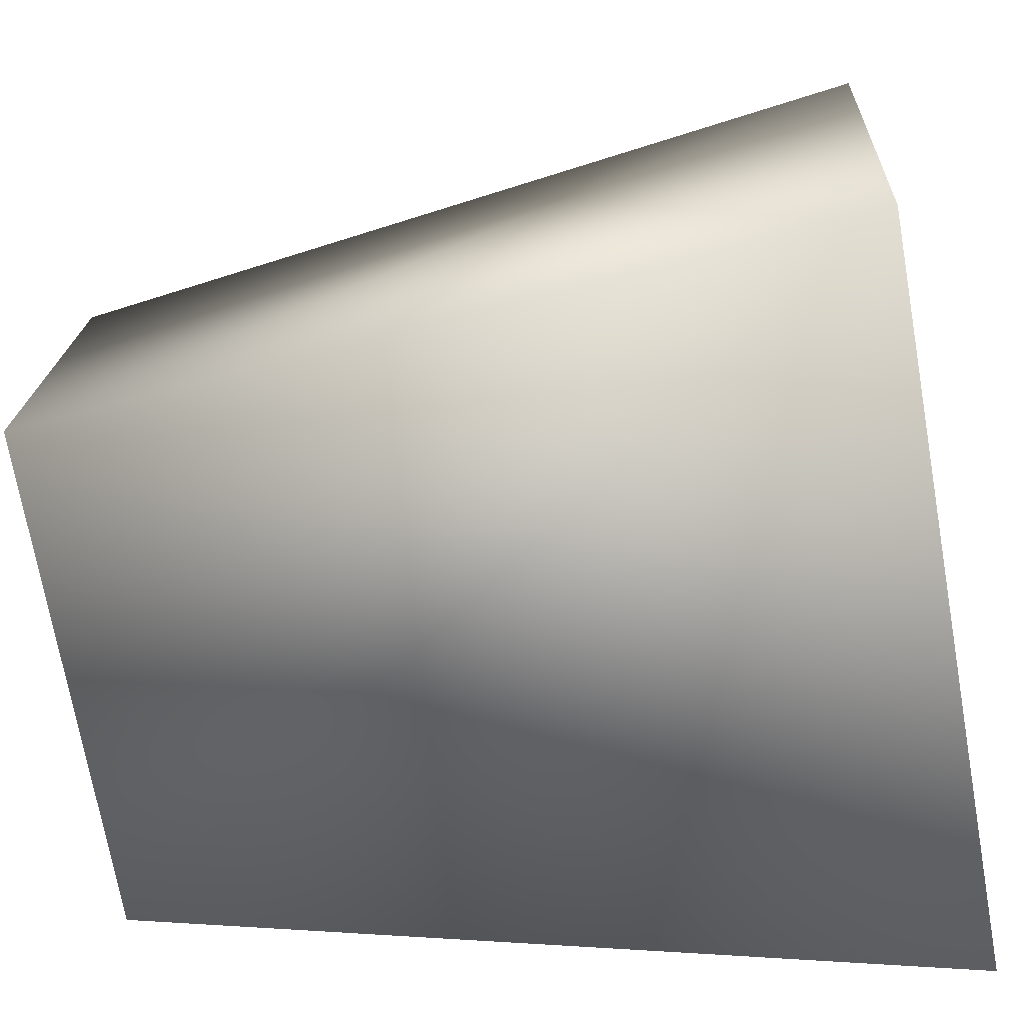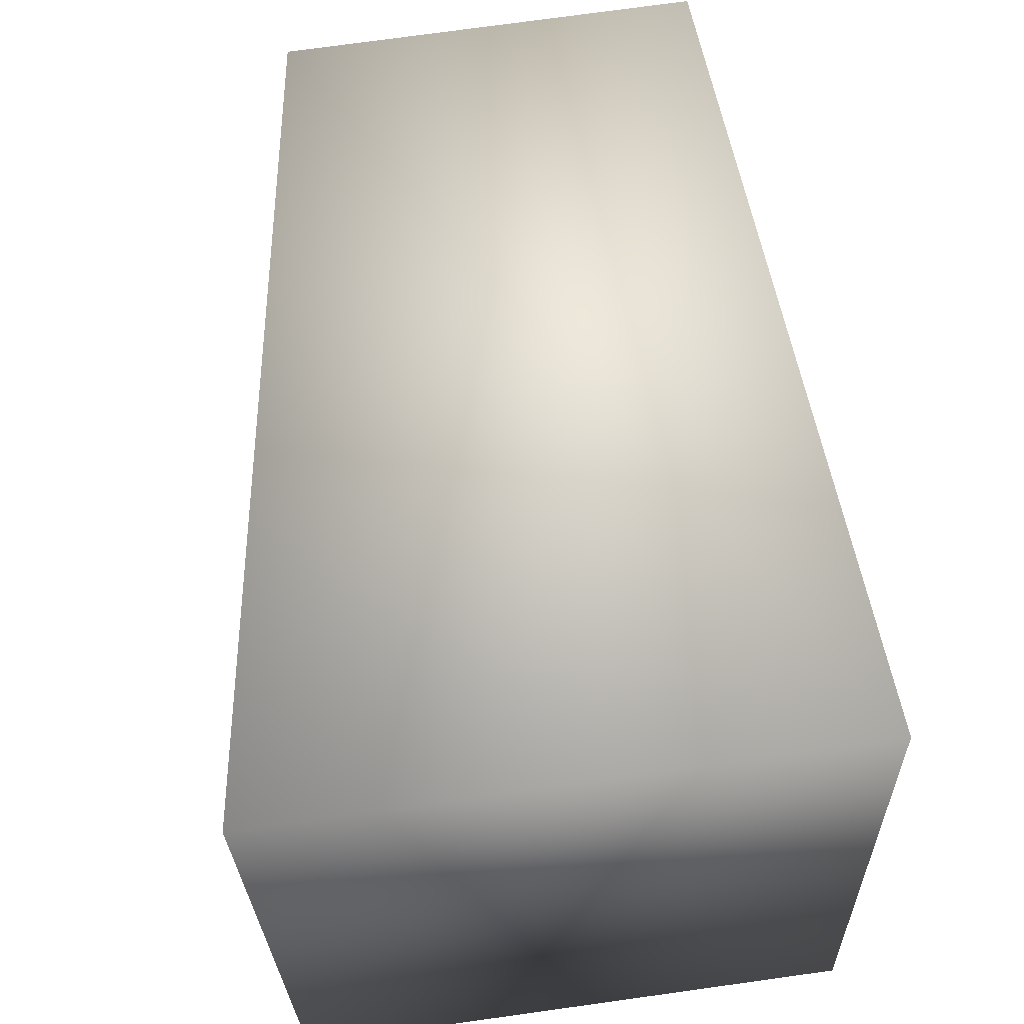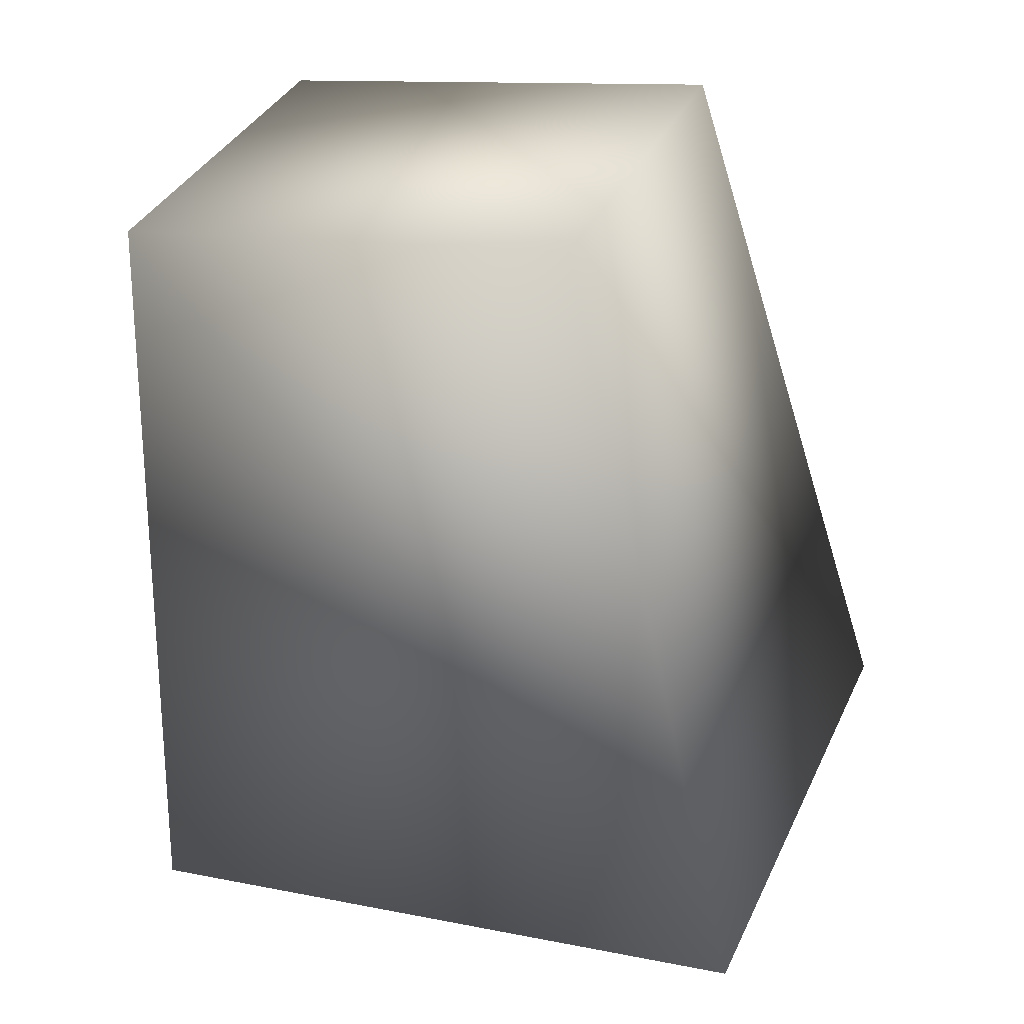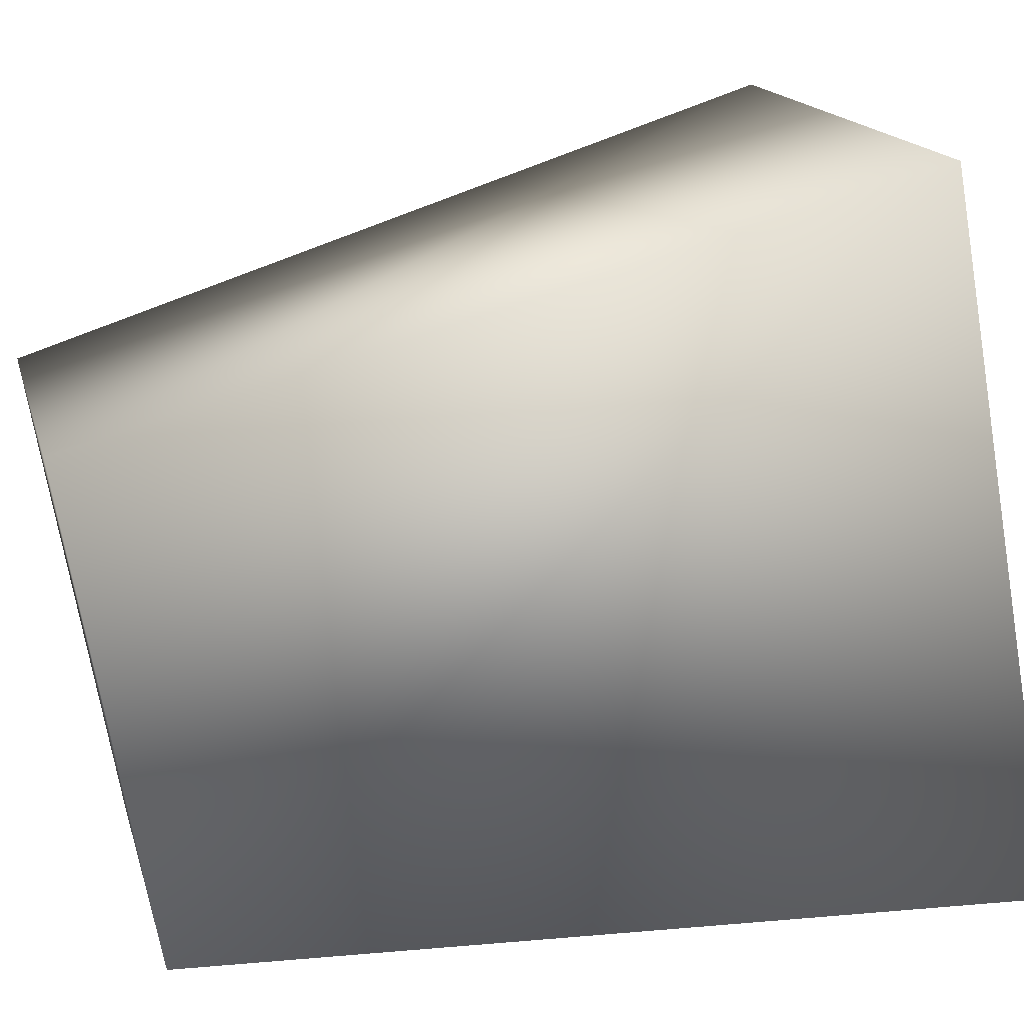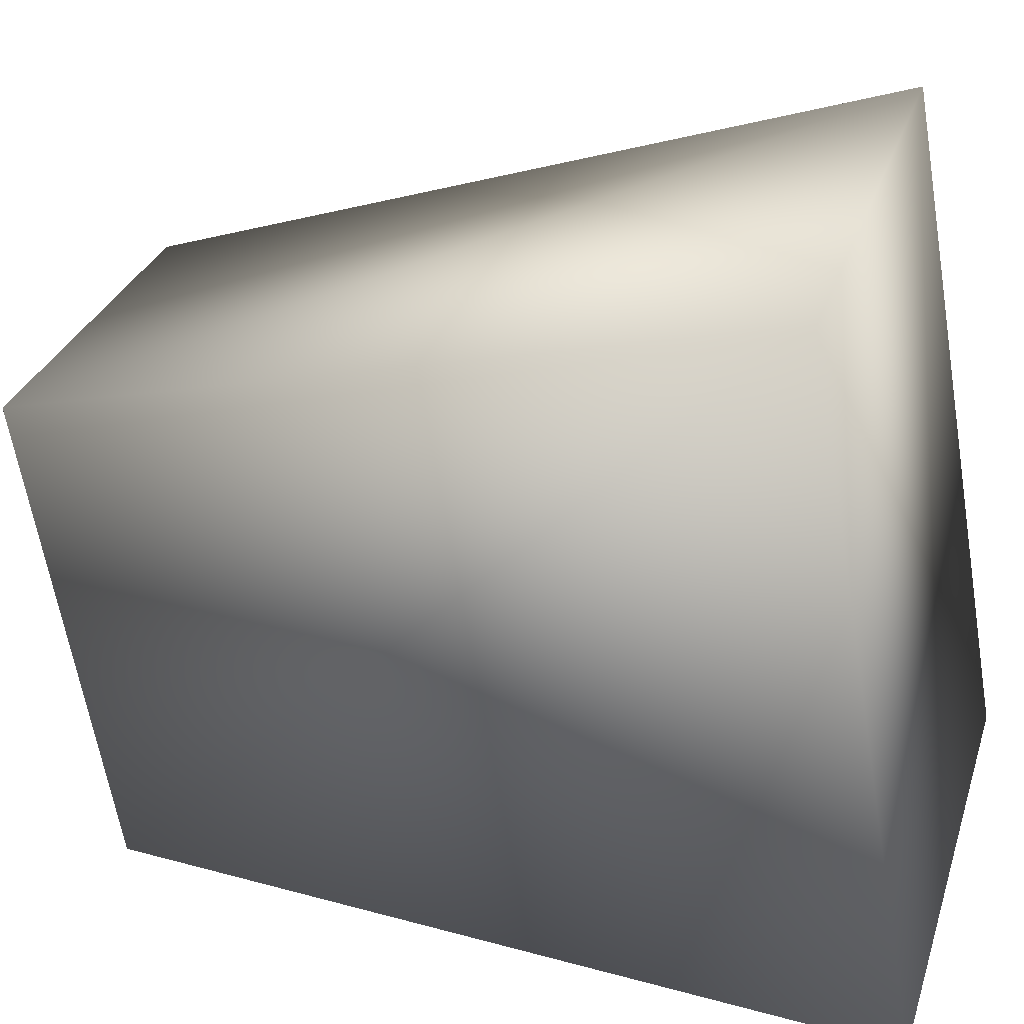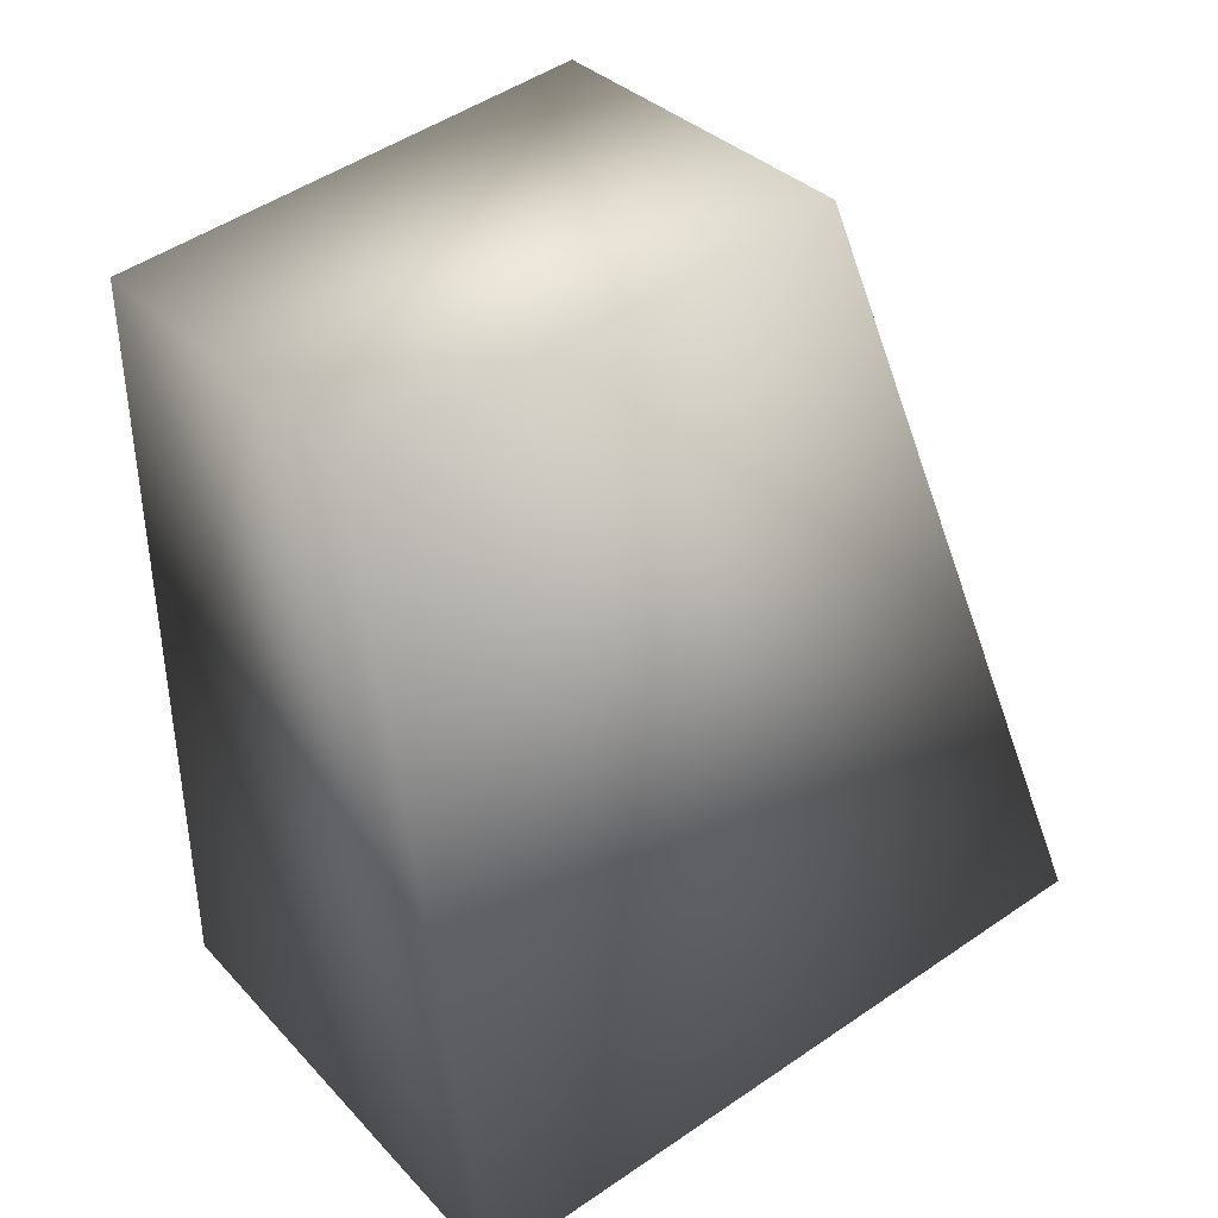
<metadata>
{"format":"obj","ext":"obj","renderer":"f3d","projection":"perspective","resolution":1024,"background":"white","views":[{"elev":19.6,"azim":-87.1,"up":"+Z"},{"elev":74.9,"azim":-7.9,"up":"+Z"},{"elev":36.7,"azim":-67.0,"up":"+Y"},{"elev":16.3,"azim":-103.7,"up":"+Z"},{"elev":29.5,"azim":-73.6,"up":"+Z"},{"elev":33.5,"azim":-125.6,"up":"+Y"}]}
</metadata>
<code>
o Pulse.005_Cube.019
v 0.1405 -0.258 0.1207
v -0.008855 0.01098 0.03625
v -0.05075 -0.258 0.1207
v 0.1257 -0.01906 -0.1341
v -0.05075 -0.3007 -0.1215
v -0.008855 -0.01906 -0.1341
v 0.1405 -0.3007 -0.1215
v 0.1257 0.01098 0.03625
f 1 2 3
f 4 5 6
f 7 3 5
f 4 1 7
f 3 6 5
f 2 4 6
f 1 8 2
f 4 7 5
f 7 1 3
f 4 8 1
f 3 2 6
f 2 8 4

</code>
